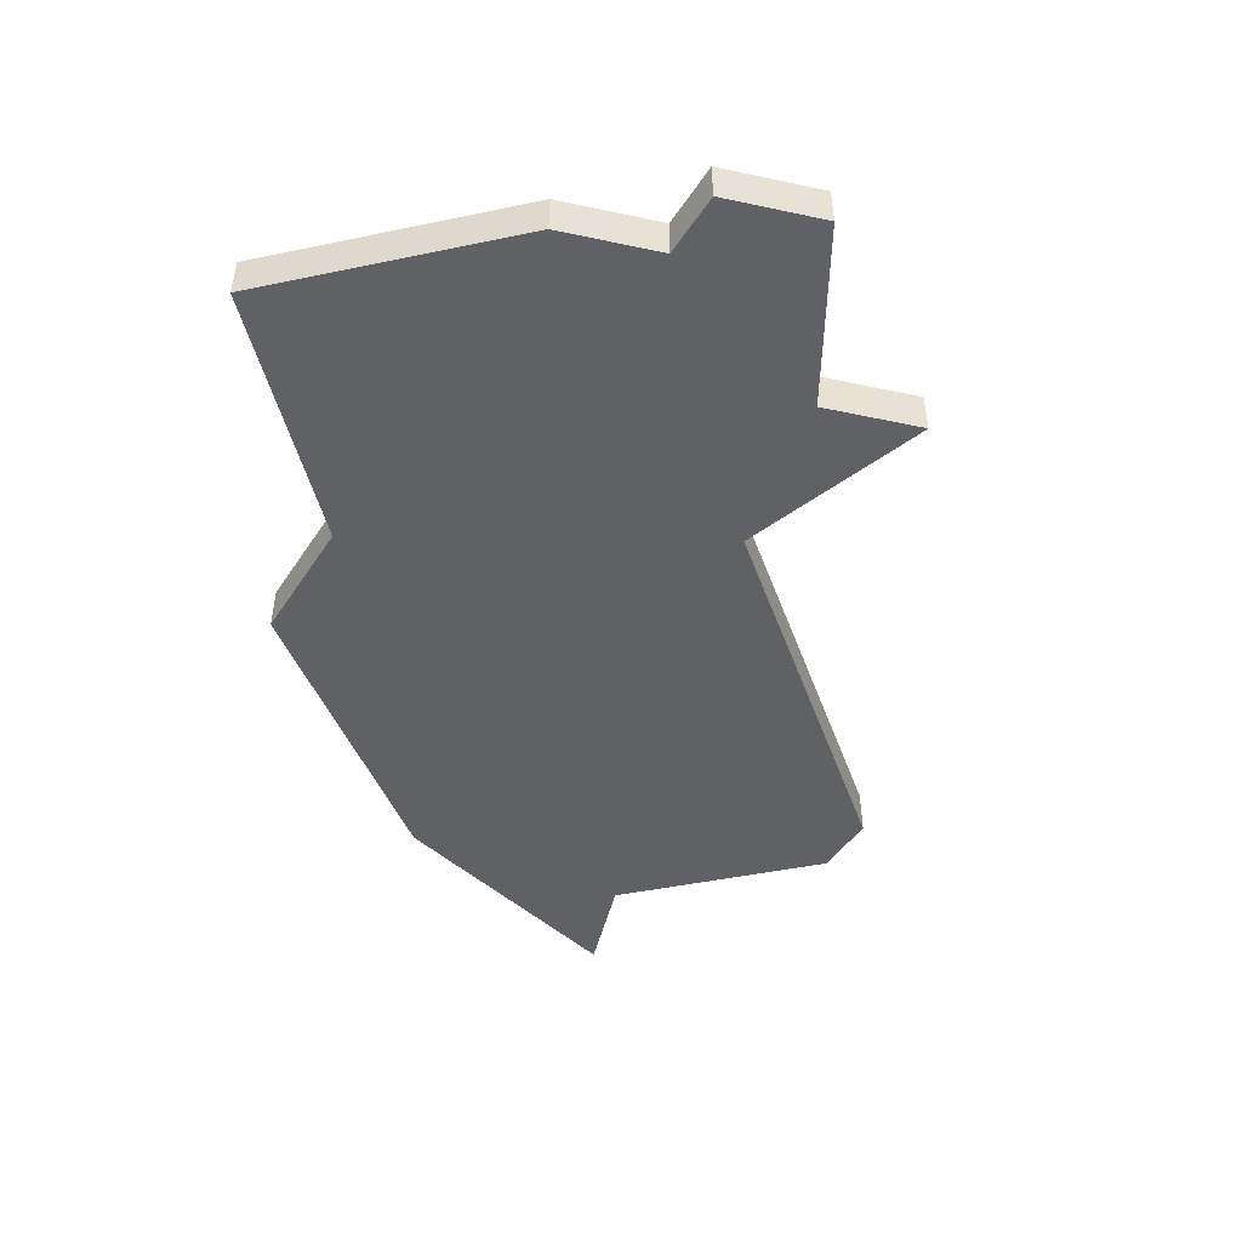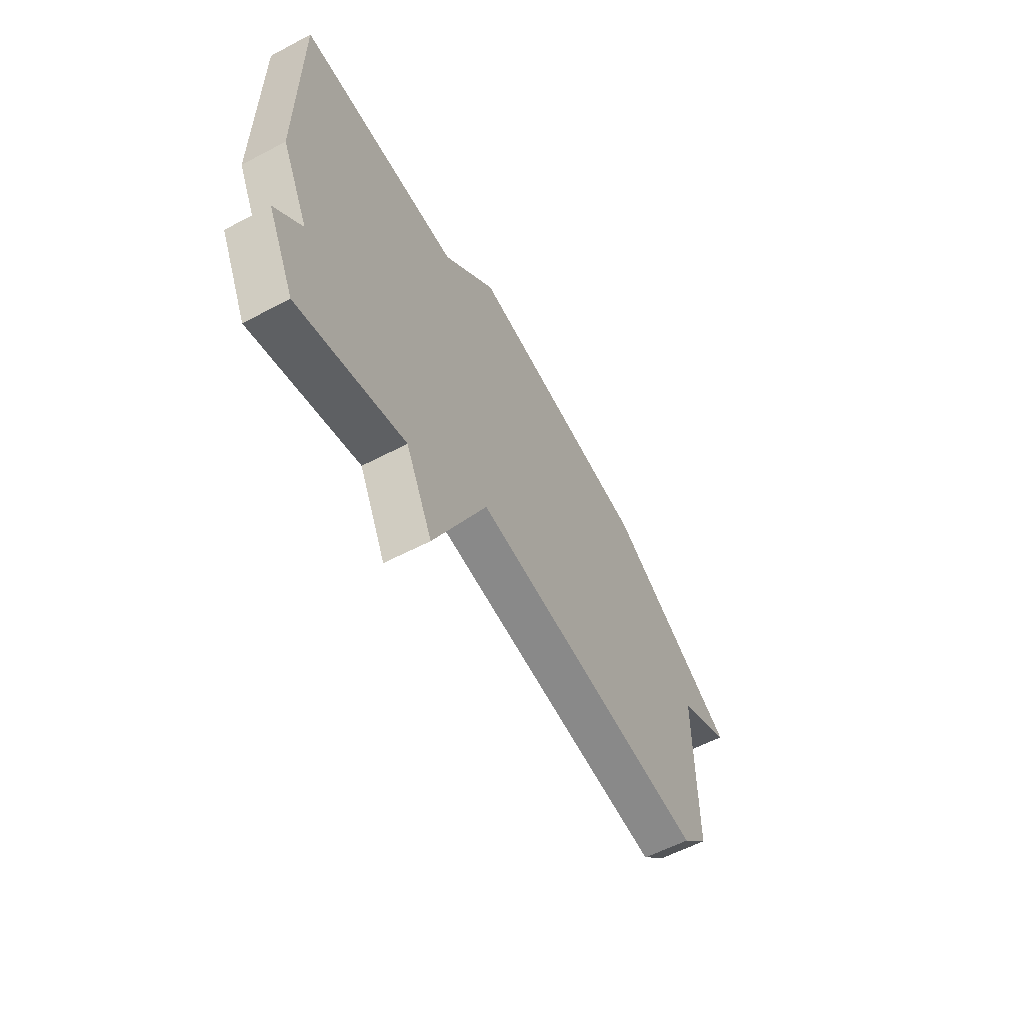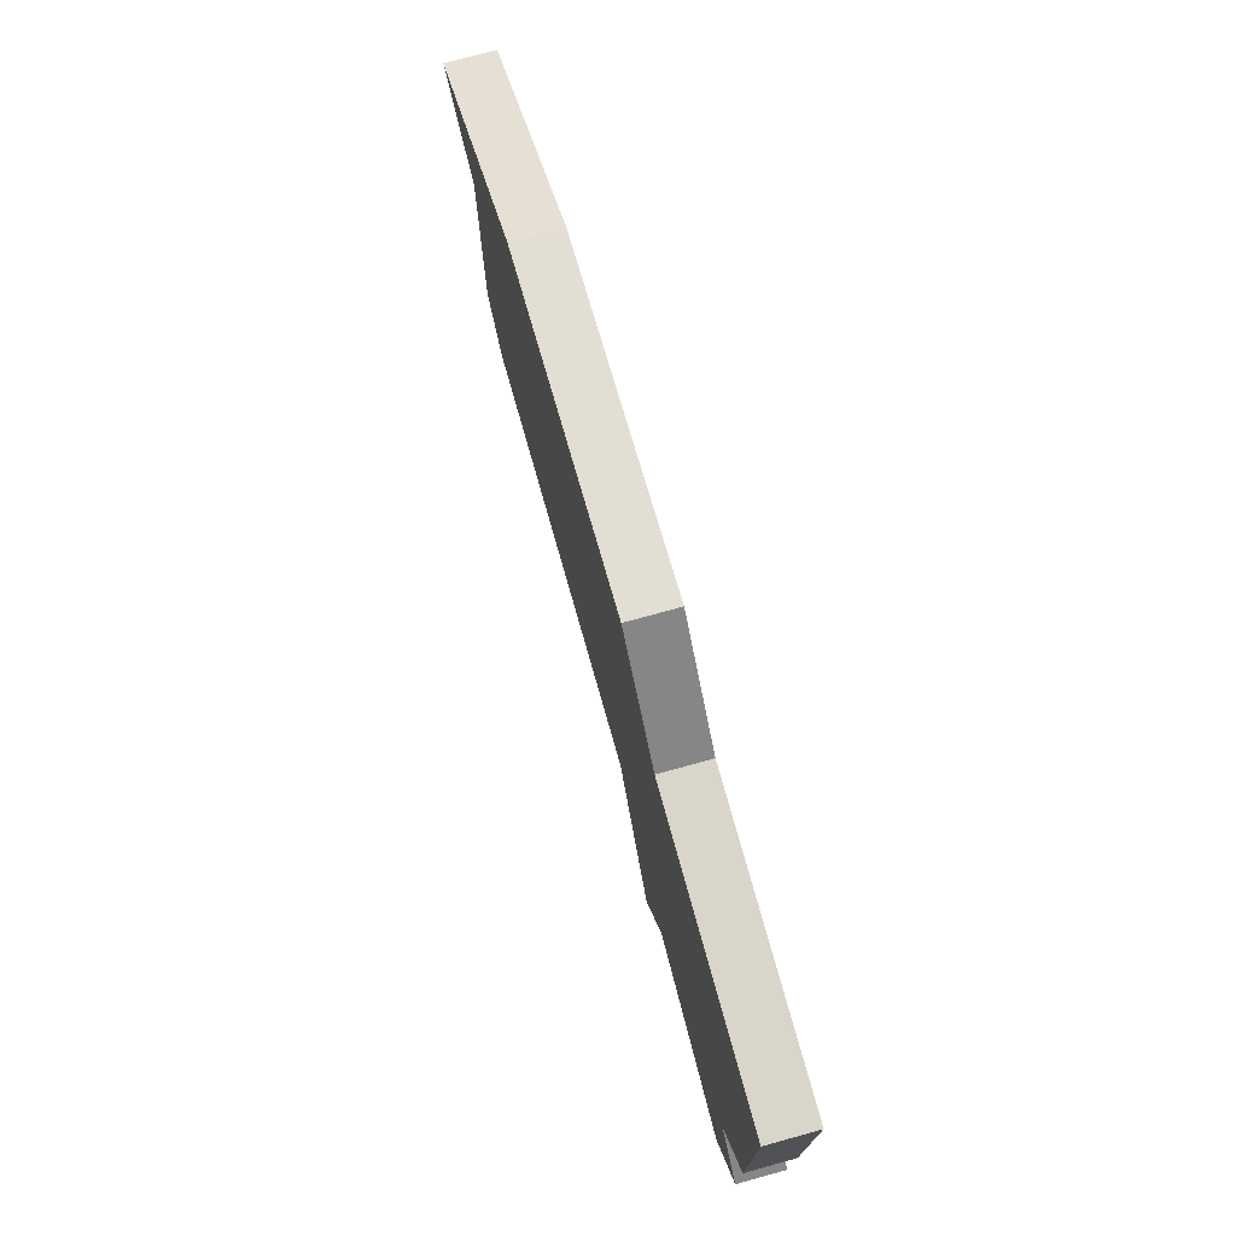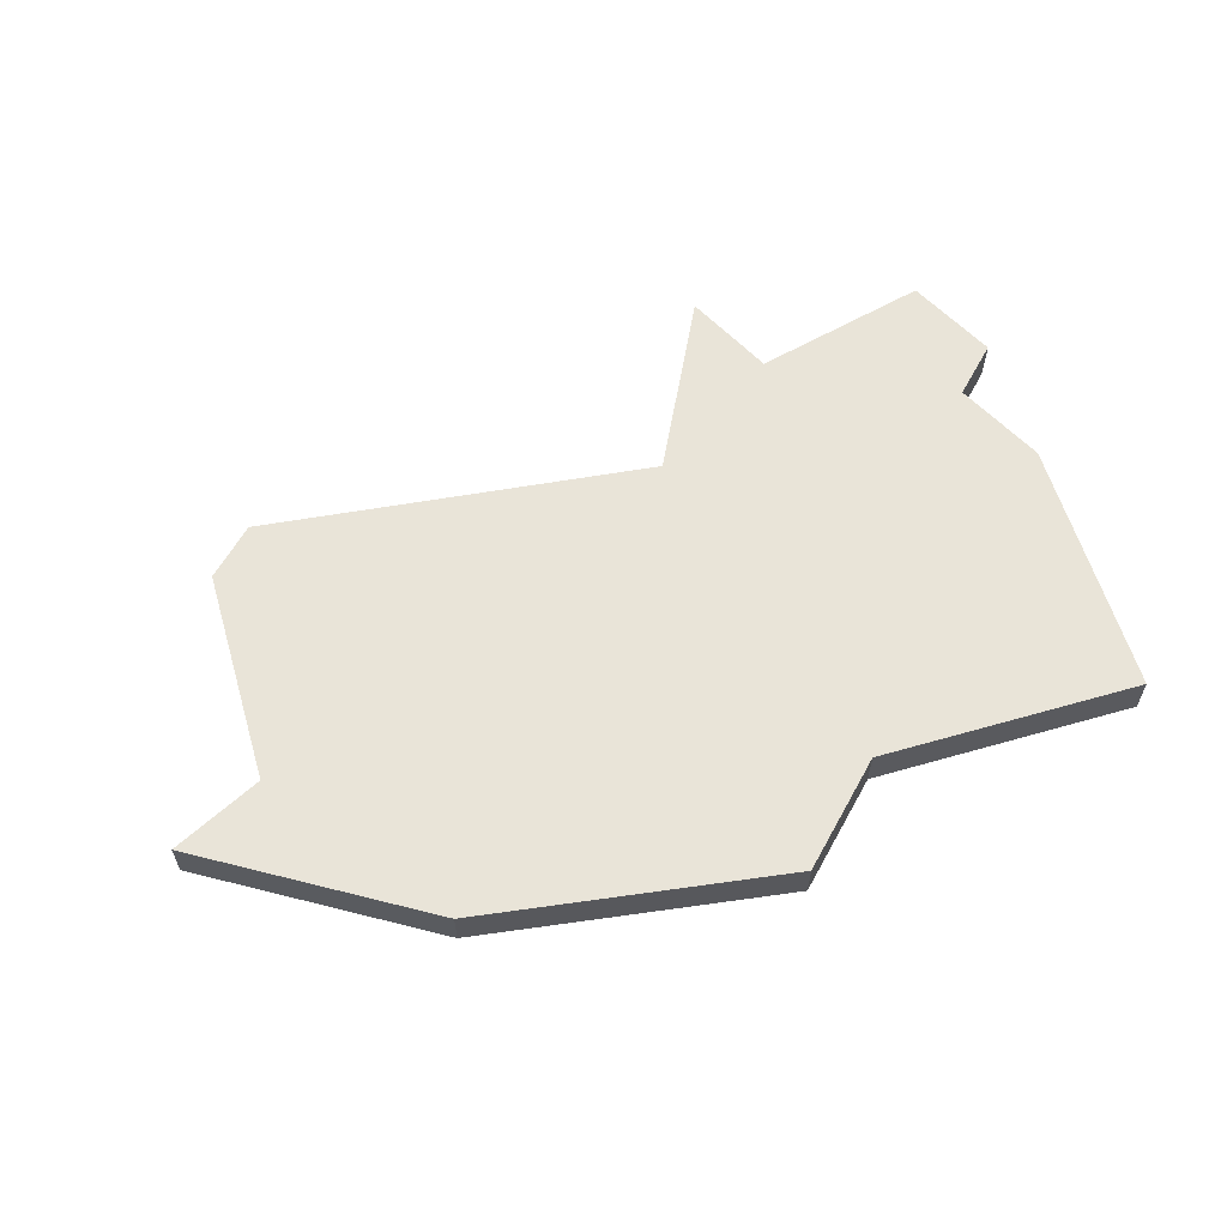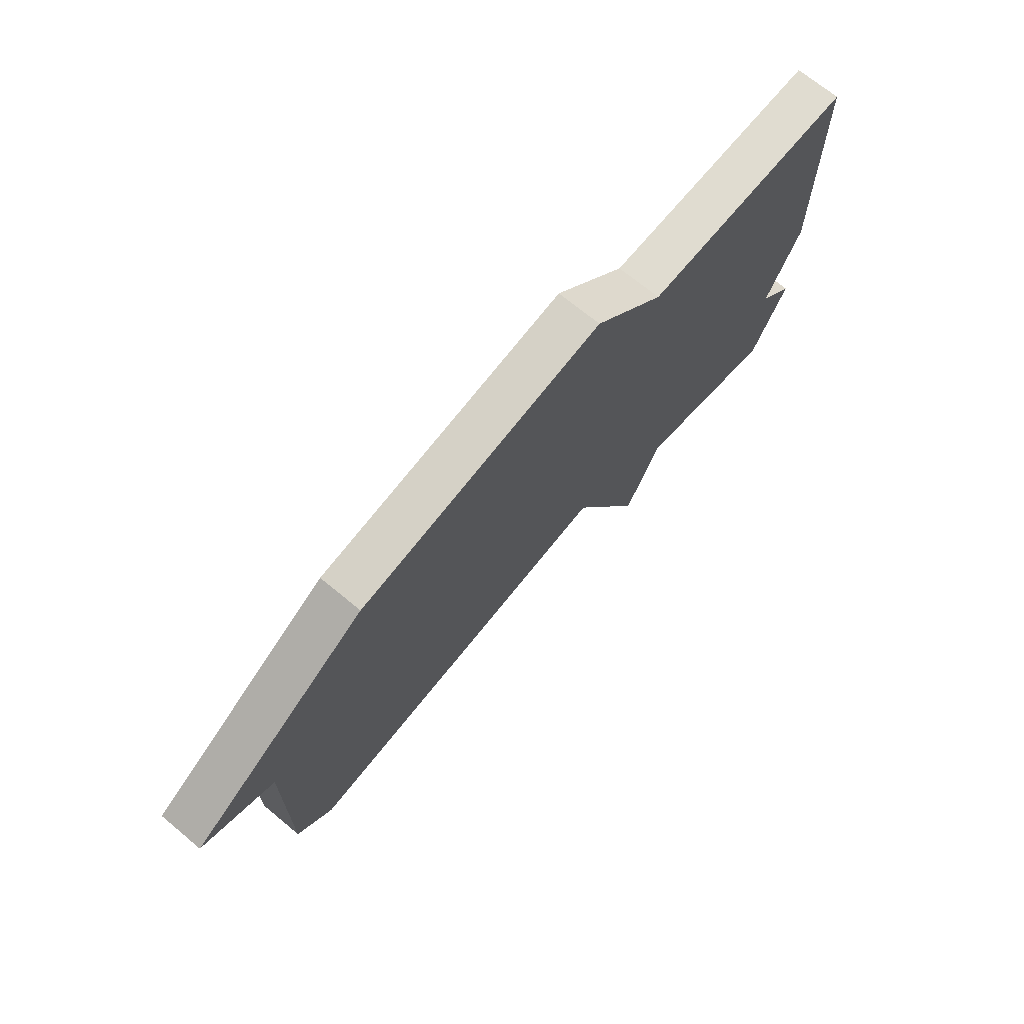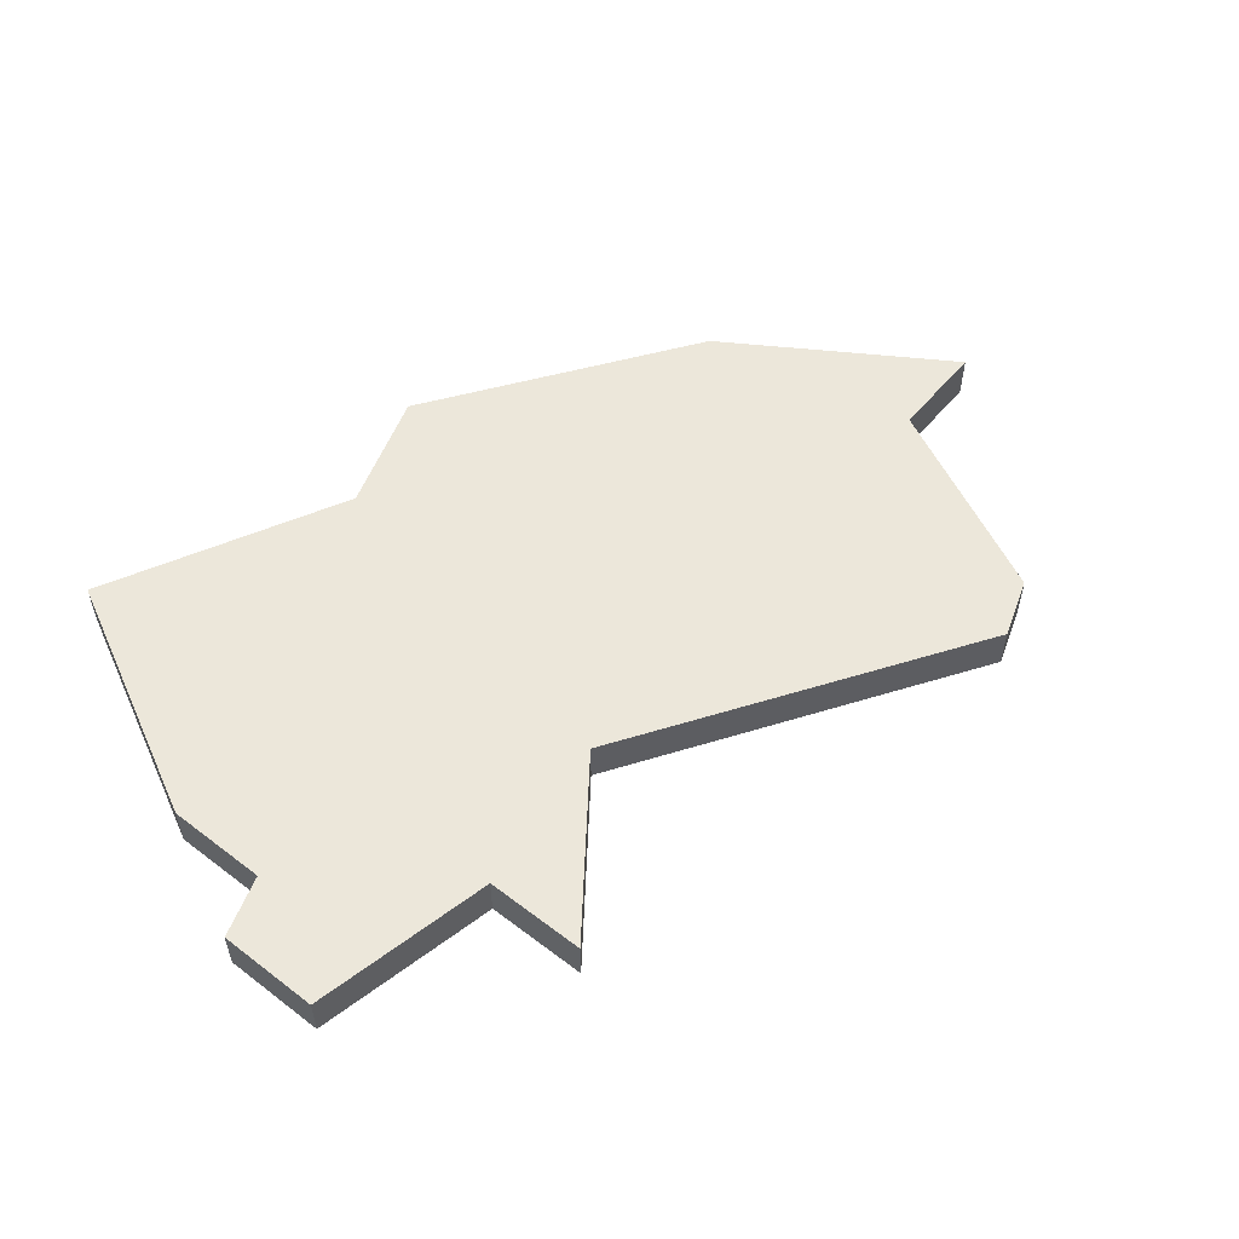
<metadata>
{"format":"obj","ext":"obj","renderer":"f3d","projection":"perspective","resolution":1024,"background":"white","views":[{"elev":-47.4,"azim":-76.9,"up":"+Z"},{"elev":-58.0,"azim":-61.4,"up":"+Y"},{"elev":74.2,"azim":-105.4,"up":"+Y"},{"elev":59.8,"azim":163.6,"up":"+Z"},{"elev":69.7,"azim":129.7,"up":"+Y"},{"elev":53.8,"azim":-24.5,"up":"+Z"}]}
</metadata>
<code>
v 3047 -532 0
v 3047 -532 1
v 3047 -535 0
v 3047 -535 1
v 3063 -533 0
v 3063 -533 1
v 3046 -530 0
v 3046 -530 1
v 3046 -524 0
v 3046 -524 1
v 3046 -533 0
v 3046 -533 1
v 3054 -522 0
v 3054 -522 1
v 3054 -532 0
v 3054 -532 1
v 3061 -523 0
v 3061 -523 1
v 3052 -524 0
v 3052 -524 1
v 3052 -536 0
v 3052 -536 1
v 3051 -534 0
v 3051 -534 1
v 3066 -526 0
v 3066 -526 1
v 3064 -532 0
v 3064 -532 1
v 3064 -527 0
v 3064 -527 1
f 15 21 23
f 1 23 3
f 19 7 9
f 7 15 1
f 1 3 11
f 23 1 15
f 29 5 15
f 5 29 27
f 17 29 15
f 17 19 13
f 15 19 17
f 17 25 29
f 7 19 15
f 24 22 16
f 4 24 2
f 10 8 20
f 2 16 8
f 12 4 2
f 16 2 24
f 16 6 30
f 28 30 6
f 16 30 18
f 14 20 18
f 18 20 16
f 30 26 18
f 16 20 8
f 14 18 13
f 13 18 17
f 20 14 19
f 19 14 13
f 10 20 9
f 9 20 19
f 8 10 7
f 7 10 9
f 2 8 1
f 1 8 7
f 12 2 11
f 11 2 1
f 4 12 3
f 3 12 11
f 24 4 23
f 23 4 3
f 22 24 21
f 21 24 23
f 16 22 15
f 15 22 21
f 6 16 5
f 5 16 15
f 28 6 27
f 27 6 5
f 30 28 29
f 29 28 27
f 18 26 17
f 17 26 25
f 26 30 25
f 25 30 29

</code>
